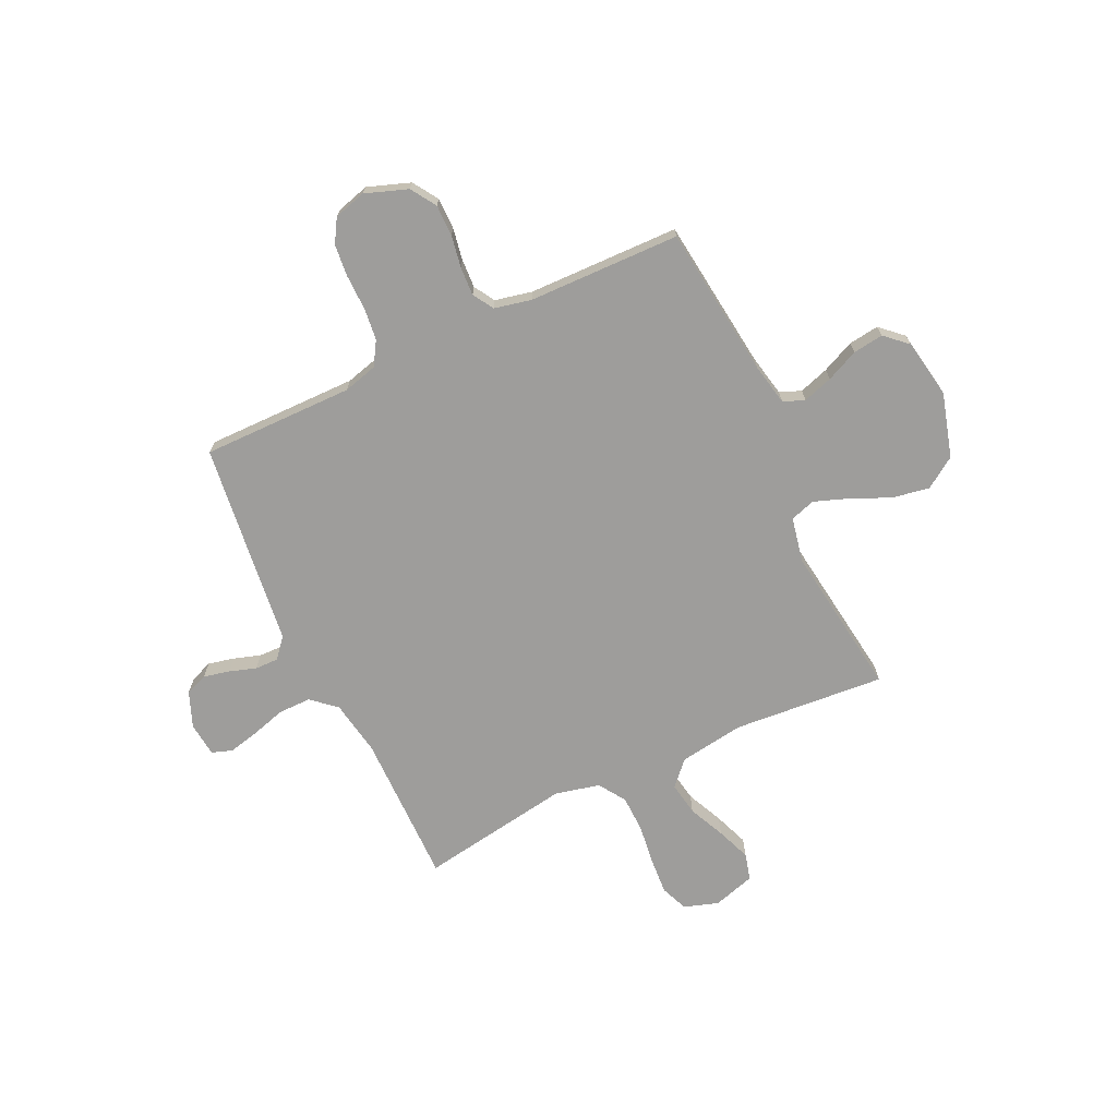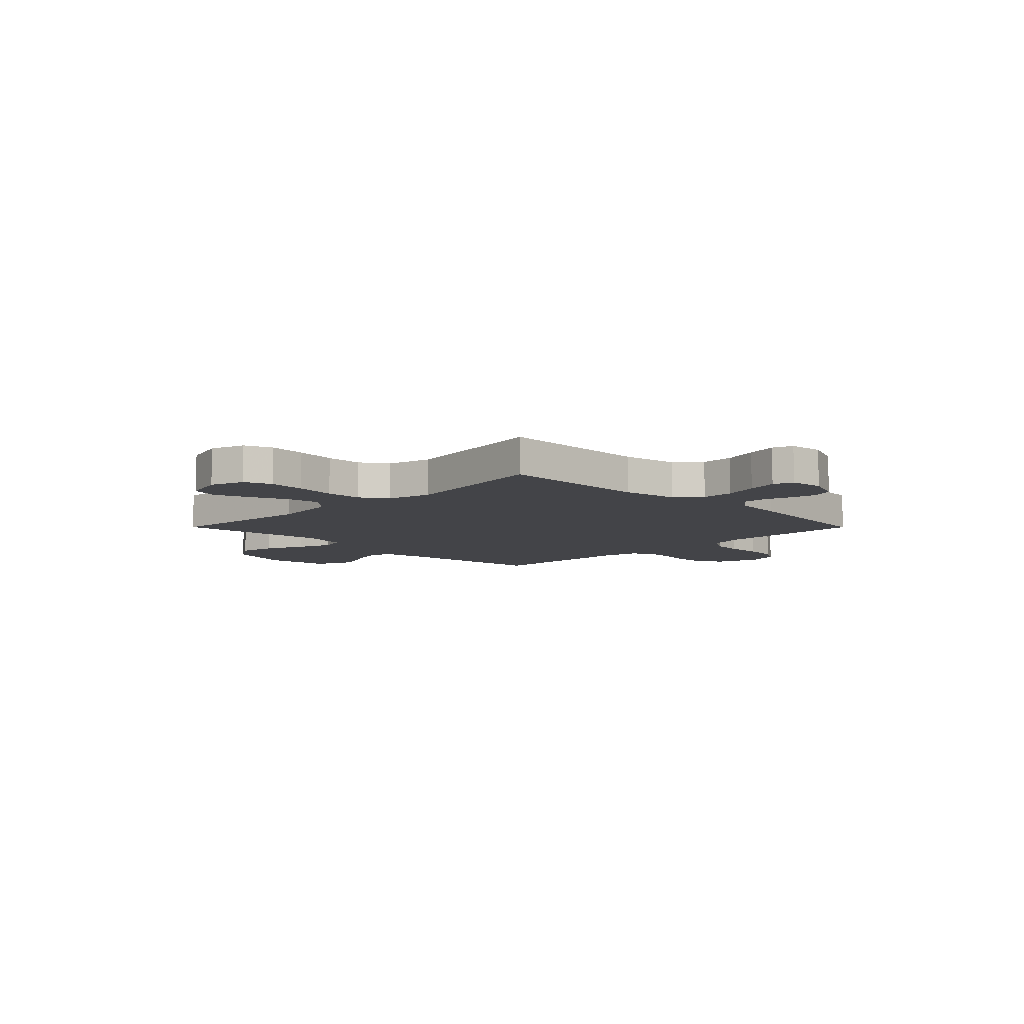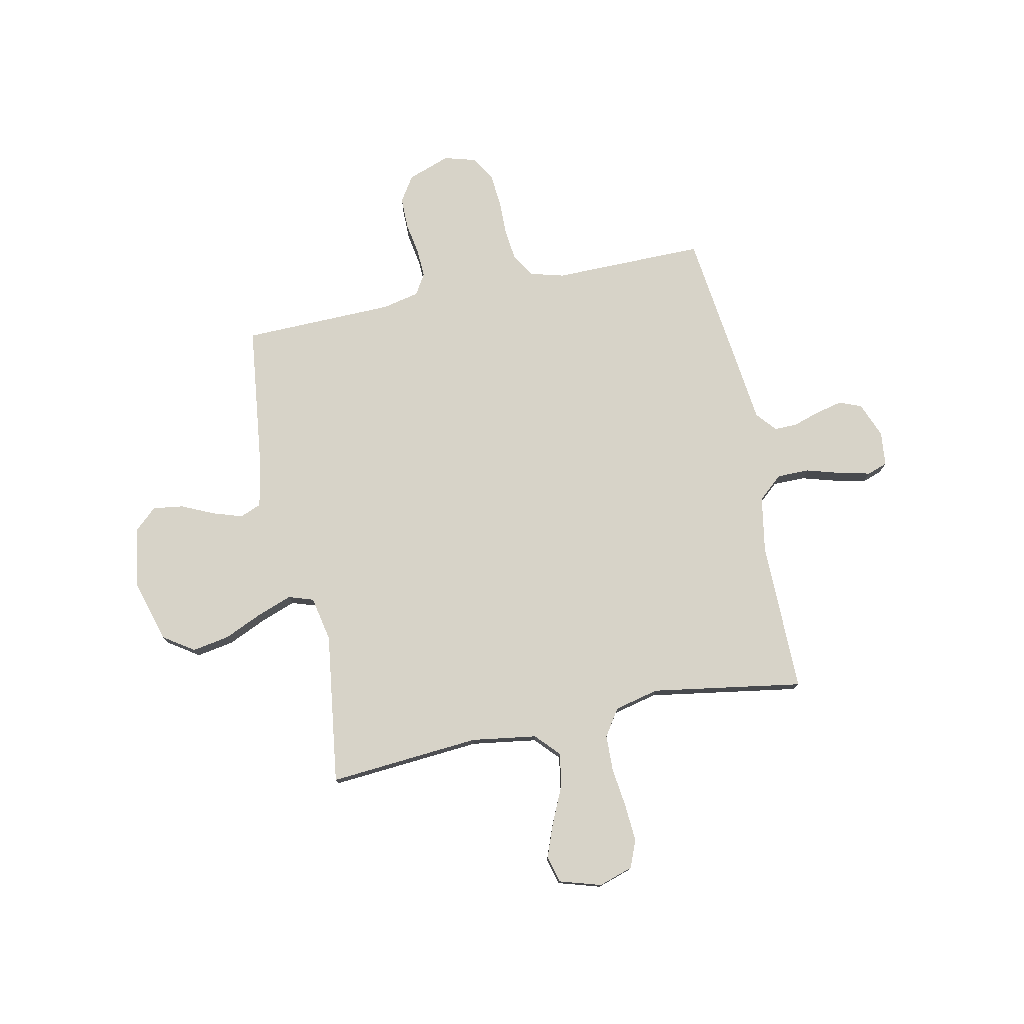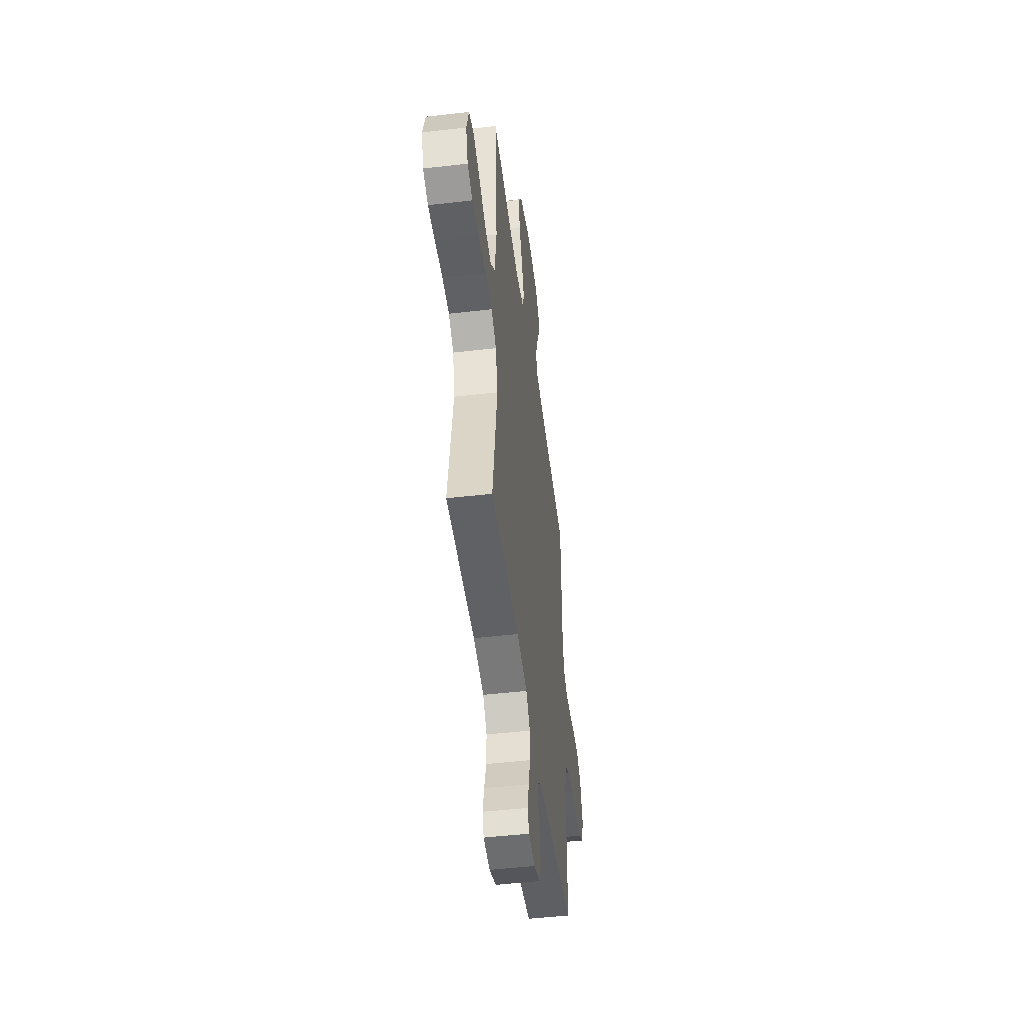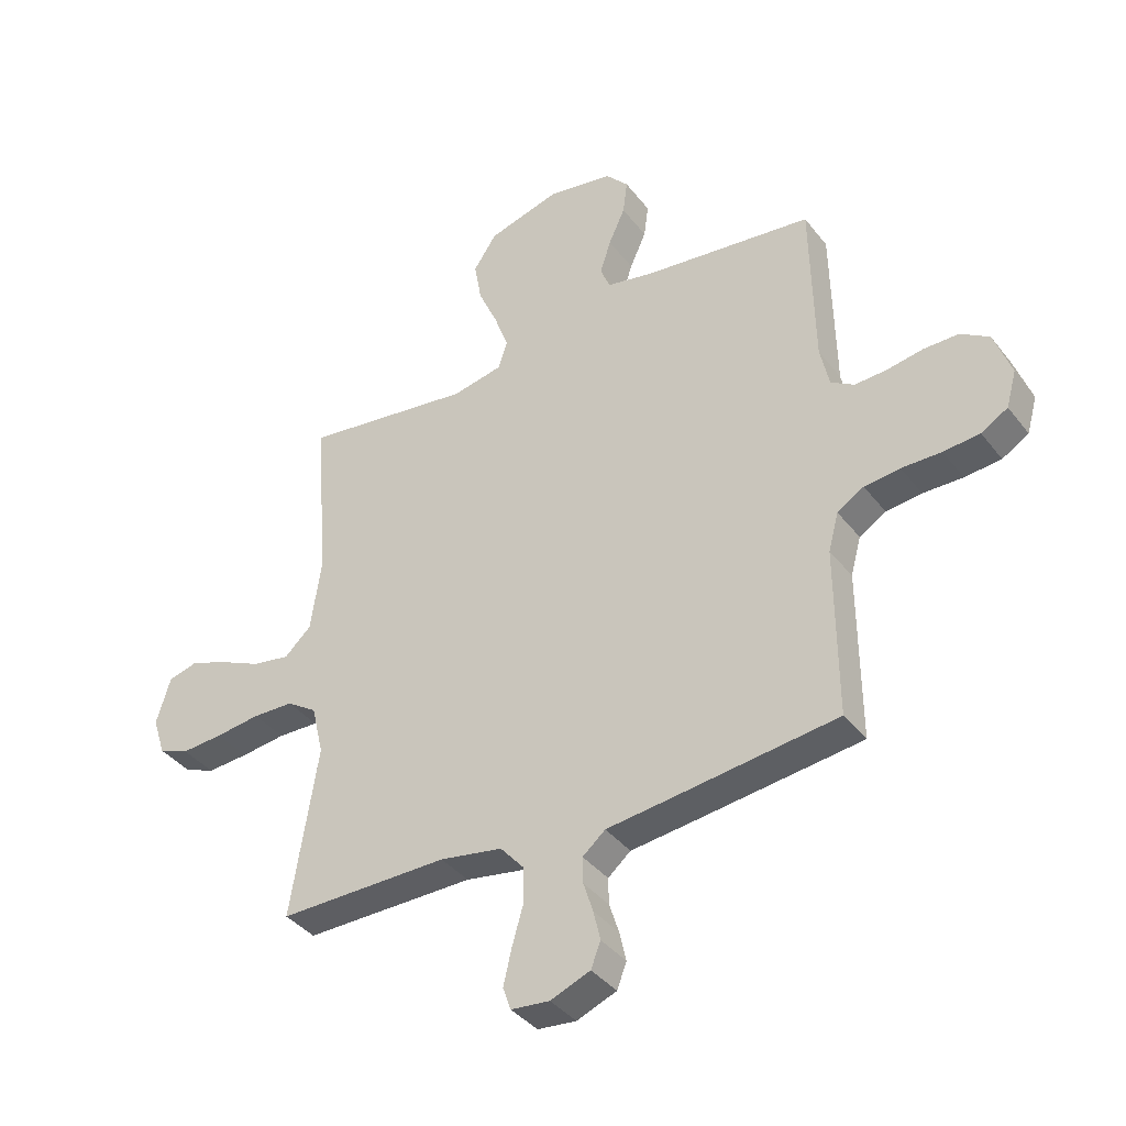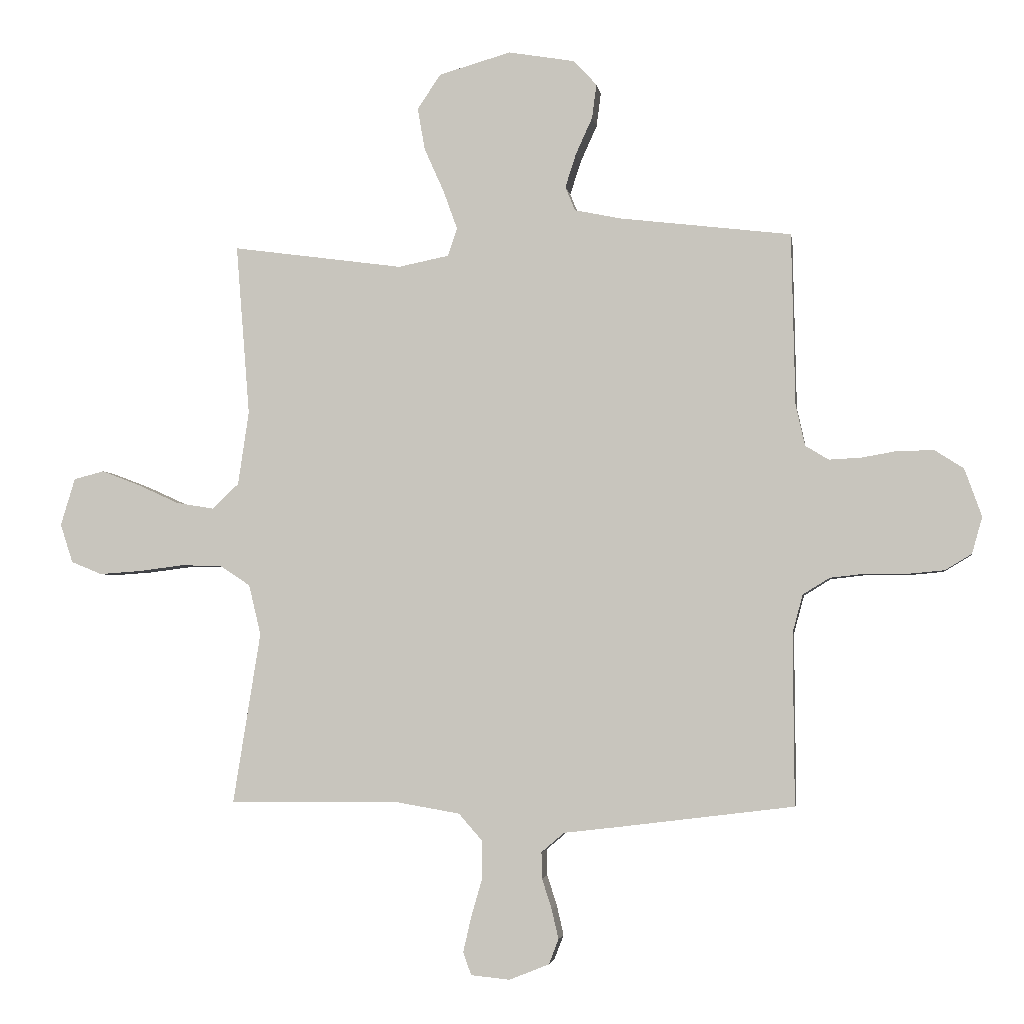
<metadata>
{"format":"obj","ext":"obj","renderer":"f3d","projection":"perspective","resolution":1024,"background":"white","views":[{"elev":-70.6,"azim":-64.8,"up":"+Y"},{"elev":-8.3,"azim":134.9,"up":"+Y"},{"elev":76.9,"azim":78.3,"up":"+Y"},{"elev":-48.2,"azim":97.4,"up":"+Z"},{"elev":-38.4,"azim":-146.7,"up":"+Z"},{"elev":-3.6,"azim":-171.5,"up":"+Z"}]}
</metadata>
<code>
v -0.5 0.07 0.5
v -0.2 0.07 0.536
v -0.118 0.07 0.553
v -0.101 0.07 0.595
v -0.12 0.07 0.654
v -0.149 0.07 0.718
v -0.157 0.07 0.778
v -0.117 0.07 0.822
v 0 0.07 0.842
v 0.126 0.07 0.806
v 0.167 0.07 0.745
v 0.154 0.07 0.671
v 0.12 0.07 0.595
v 0.095 0.07 0.526
v 0.111 0.07 0.477
v 0.2 0.07 0.459
v 0.5 0.07 0.5
v 0.476 0.07 0.2
v 0.495 0.07 0.071
v 0.542 0.07 0.027
v 0.608 0.07 0.038
v 0.68 0.07 0.071
v 0.748 0.07 0.097
v 0.801 0.07 0.083
v 0.826 0.07 0
v 0.804 0.07 -0.068
v 0.75 0.07 -0.09
v 0.677 0.07 -0.085
v 0.598 0.07 -0.075
v 0.526 0.07 -0.077
v 0.473 0.07 -0.112
v 0.452 0.07 -0.2
v 0.5 0.07 -0.5
v 0.2 0.07 -0.498
v 0.09 0.07 -0.517
v 0.048 0.07 -0.565
v 0.048 0.07 -0.629
v 0.068 0.07 -0.698
v 0.082 0.07 -0.759
v 0.068 0.07 -0.799
v 0 0.07 -0.806
v -0.07 0.07 -0.778
v -0.087 0.07 -0.734
v -0.075 0.07 -0.682
v -0.058 0.07 -0.629
v -0.057 0.07 -0.583
v -0.097 0.07 -0.549
v -0.2 0.07 -0.537
v -0.5 0.07 -0.5
v -0.498 0.07 -0.2
v -0.516 0.07 -0.133
v -0.563 0.07 -0.104
v -0.626 0.07 -0.097
v -0.696 0.07 -0.098
v -0.76 0.07 -0.092
v -0.807 0.07 -0.064
v -0.825 0.07 0
v -0.795 0.07 0.084
v -0.745 0.07 0.116
v -0.683 0.07 0.116
v -0.62 0.07 0.105
v -0.563 0.07 0.102
v -0.522 0.07 0.127
v -0.506 0.07 0.2
v -0.5 0 0.5
v -0.2 0 0.536
v -0.118 0 0.553
v -0.101 0 0.595
v -0.12 0 0.654
v -0.149 0 0.718
v -0.157 0 0.778
v -0.117 0 0.822
v 0 0 0.842
v 0.126 0 0.806
v 0.167 0 0.745
v 0.154 0 0.671
v 0.12 0 0.595
v 0.095 0 0.526
v 0.111 0 0.477
v 0.2 0 0.459
v 0.5 0 0.5
v 0.476 0 0.2
v 0.495 0 0.071
v 0.542 0 0.027
v 0.608 0 0.038
v 0.68 0 0.071
v 0.748 0 0.097
v 0.801 0 0.083
v 0.826 0 0
v 0.804 0 -0.068
v 0.75 0 -0.09
v 0.677 0 -0.085
v 0.598 0 -0.075
v 0.526 0 -0.077
v 0.473 0 -0.112
v 0.452 0 -0.2
v 0.5 0 -0.5
v 0.2 0 -0.498
v 0.09 0 -0.517
v 0.048 0 -0.565
v 0.048 0 -0.629
v 0.068 0 -0.698
v 0.082 0 -0.759
v 0.068 0 -0.799
v 0 0 -0.806
v -0.07 0 -0.778
v -0.087 0 -0.734
v -0.075 0 -0.682
v -0.058 0 -0.629
v -0.057 0 -0.583
v -0.097 0 -0.549
v -0.2 0 -0.537
v -0.5 0 -0.5
v -0.498 0 -0.2
v -0.516 0 -0.133
v -0.563 0 -0.104
v -0.626 0 -0.097
v -0.696 0 -0.098
v -0.76 0 -0.092
v -0.807 0 -0.064
v -0.825 0 0
v -0.795 0 0.084
v -0.745 0 0.116
v -0.683 0 0.116
v -0.62 0 0.105
v -0.563 0 0.102
v -0.522 0 0.127
v -0.506 0 0.2
f 58 59 60 61
f 58 61 62
f 57 58 62
f 56 57 62
f 53 54 55 56
f 52 53 56 62
f 51 52 62 63
f 47 48 49 50
f 46 47 50 51
f 42 43 44 45
f 40 41 42 45
f 40 45 46
f 37 38 39 40
f 37 40 46
f 36 37 46 51
f 32 33 34
f 31 32 34 35
f 26 27 28 29
f 26 29 30
f 25 26 30
f 24 25 30
f 21 22 23 24
f 21 24 30
f 20 21 30 31
f 16 17 18
f 15 16 18 19
f 10 11 12 13
f 10 13 14
f 9 10 14
f 8 9 14
f 5 6 7 8
f 4 5 8 14
f 3 4 14 15
f 64 1 2
f 35 36 51 63
f 19 20 31 35
f 19 35 63 64
f 15 19 64
f 2 3 15 64
f 125 124 123 122
f 126 125 122
f 126 122 121
f 126 121 120
f 120 119 118 117
f 126 120 117 116
f 127 126 116 115
f 114 113 112 111
f 115 114 111 110
f 109 108 107 106
f 109 106 105 104
f 110 109 104
f 104 103 102 101
f 110 104 101
f 115 110 101 100
f 98 97 96
f 99 98 96 95
f 93 92 91 90
f 94 93 90
f 94 90 89
f 94 89 88
f 88 87 86 85
f 94 88 85
f 95 94 85 84
f 82 81 80
f 83 82 80 79
f 77 76 75 74
f 78 77 74
f 78 74 73
f 78 73 72
f 72 71 70 69
f 78 72 69 68
f 79 78 68 67
f 66 65 128
f 127 115 100 99
f 99 95 84 83
f 128 127 99 83
f 128 83 79
f 128 79 67 66
f 1 65 66 2
f 2 66 67 3
f 3 67 68 4
f 4 68 69 5
f 5 69 70 6
f 6 70 71 7
f 7 71 72 8
f 8 72 73 9
f 9 73 74 10
f 10 74 75 11
f 11 75 76 12
f 12 76 77 13
f 13 77 78 14
f 14 78 79 15
f 15 79 80 16
f 16 80 81 17
f 17 81 82 18
f 18 82 83 19
f 19 83 84 20
f 20 84 85 21
f 21 85 86 22
f 22 86 87 23
f 23 87 88 24
f 24 88 89 25
f 25 89 90 26
f 26 90 91 27
f 27 91 92 28
f 28 92 93 29
f 29 93 94 30
f 30 94 95 31
f 31 95 96 32
f 32 96 97 33
f 33 97 98 34
f 34 98 99 35
f 35 99 100 36
f 36 100 101 37
f 37 101 102 38
f 38 102 103 39
f 39 103 104 40
f 40 104 105 41
f 41 105 106 42
f 42 106 107 43
f 43 107 108 44
f 44 108 109 45
f 45 109 110 46
f 46 110 111 47
f 47 111 112 48
f 48 112 113 49
f 49 113 114 50
f 50 114 115 51
f 51 115 116 52
f 52 116 117 53
f 53 117 118 54
f 54 118 119 55
f 55 119 120 56
f 56 120 121 57
f 57 121 122 58
f 58 122 123 59
f 59 123 124 60
f 60 124 125 61
f 61 125 126 62
f 62 126 127 63
f 63 127 128 64
f 64 128 65 1

</code>
